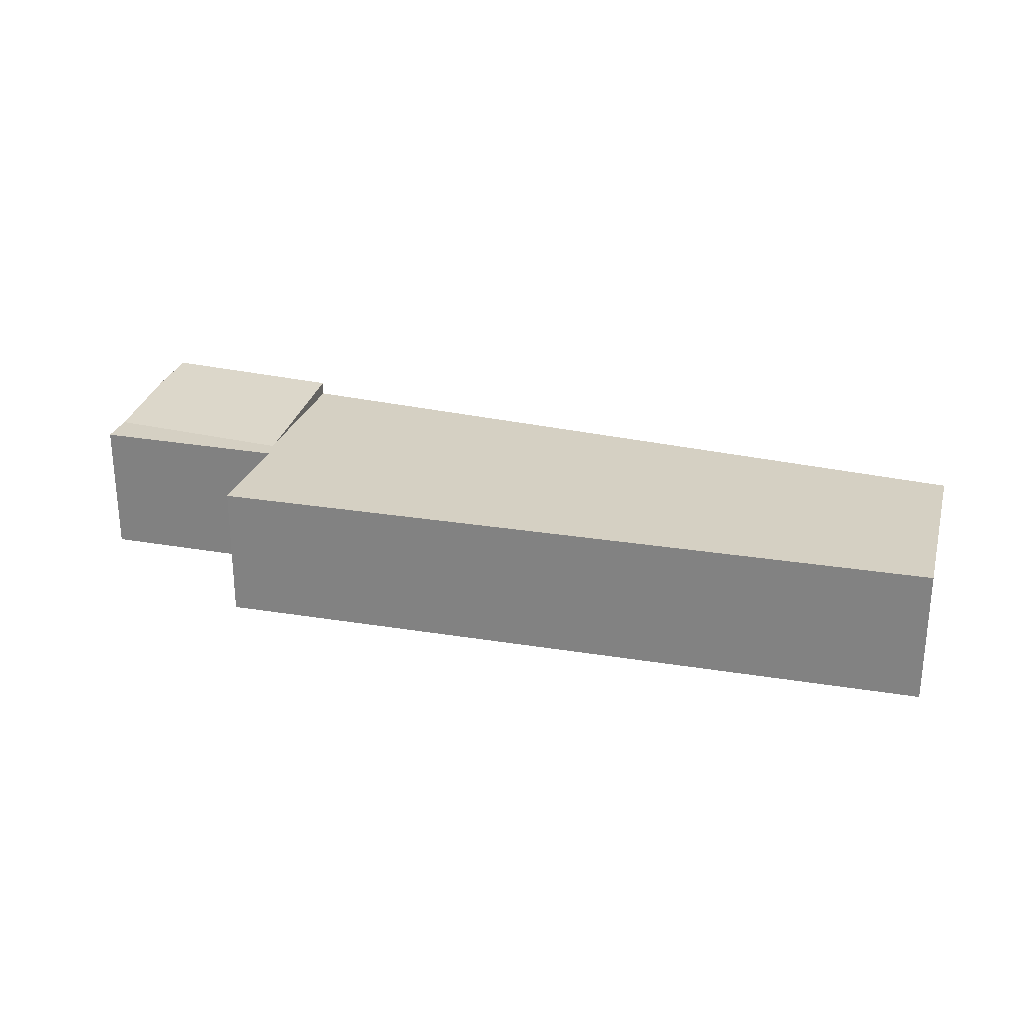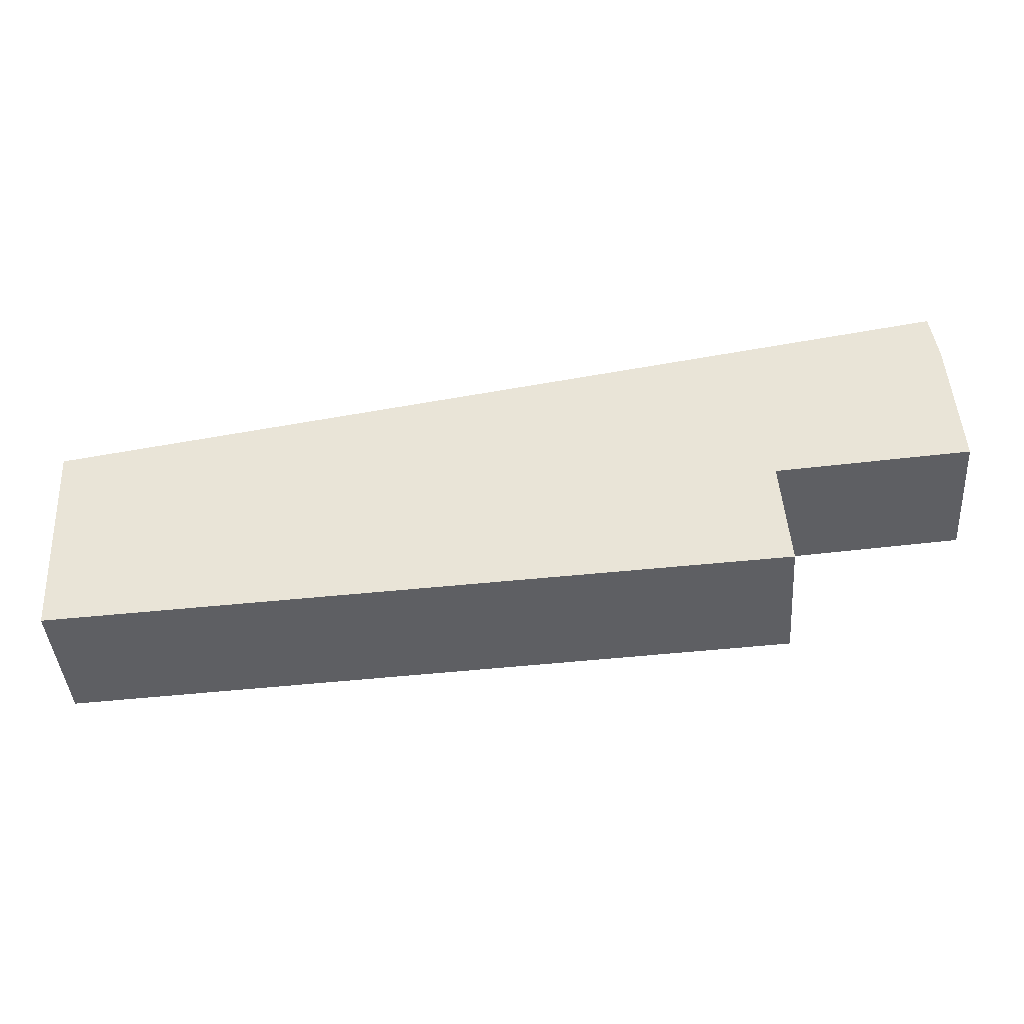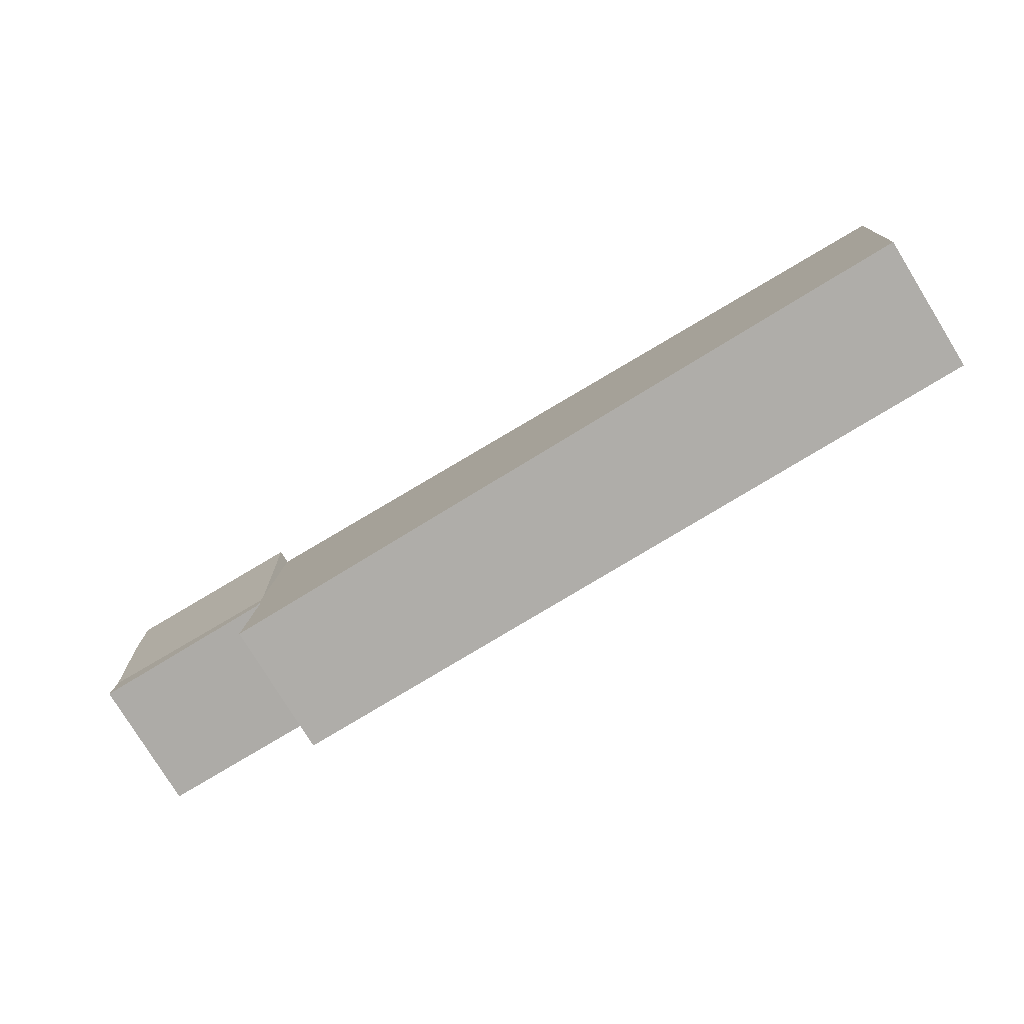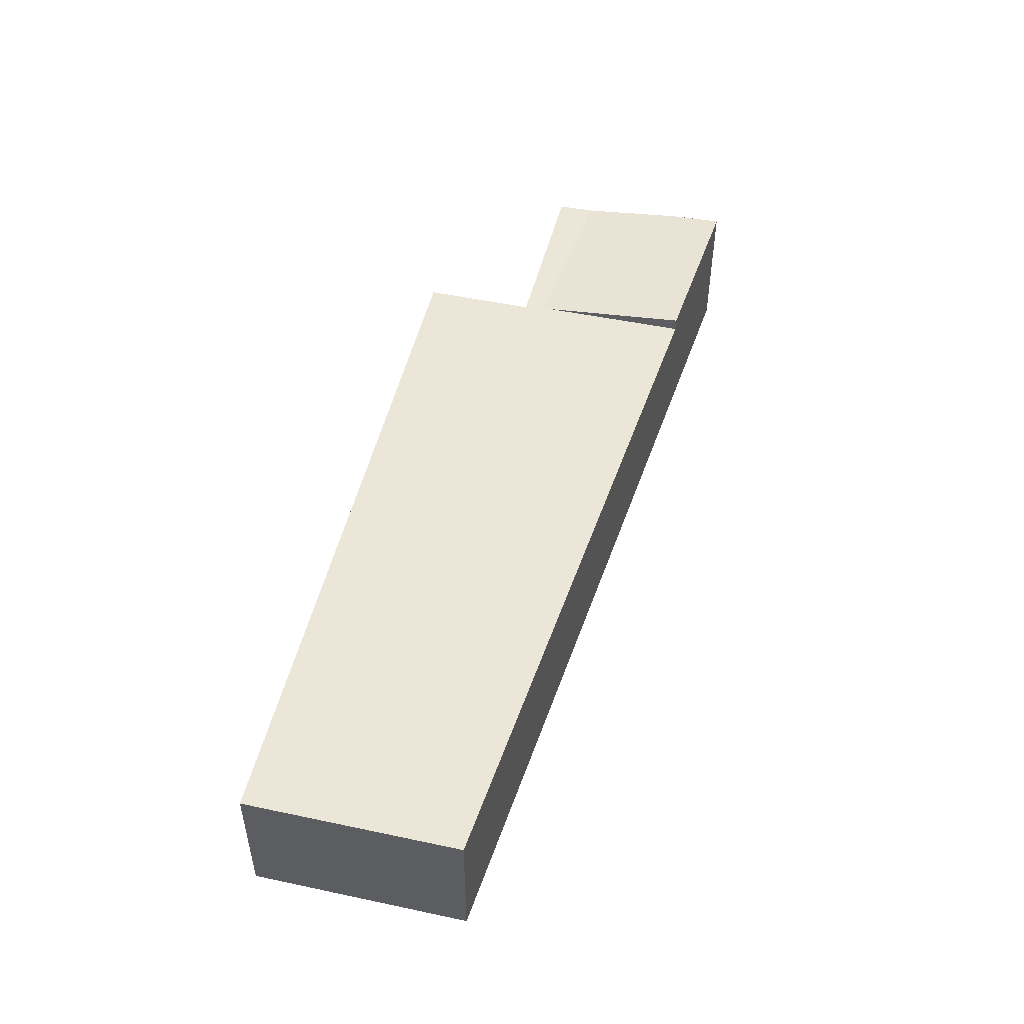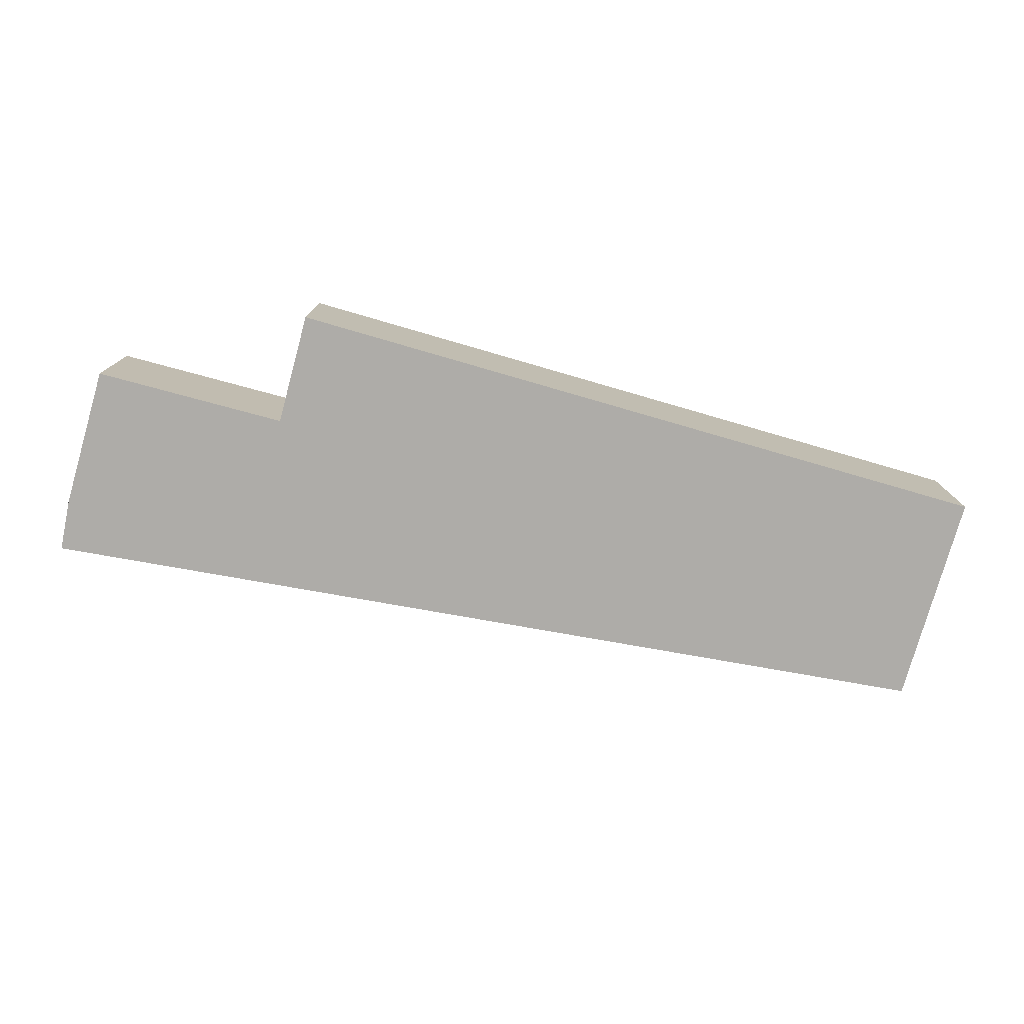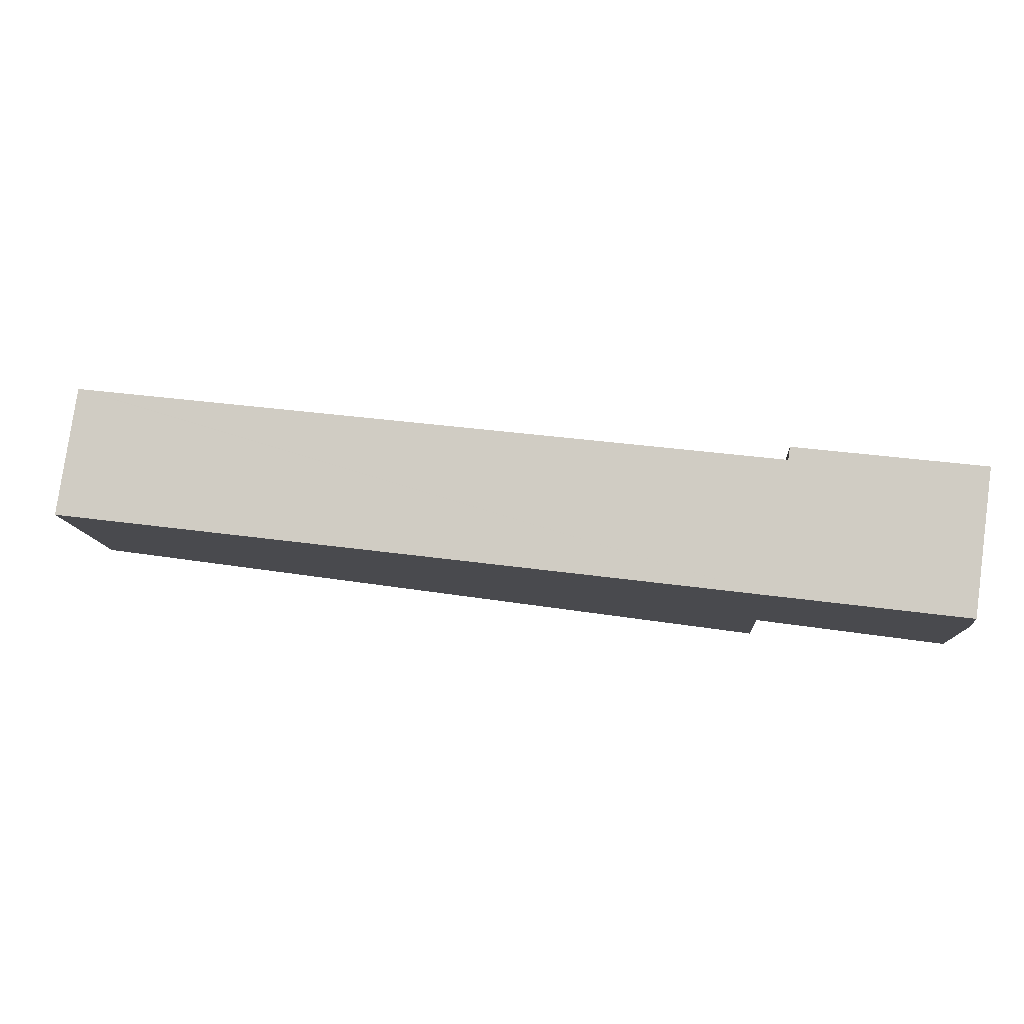
<metadata>
{"format":"obj","ext":"obj","renderer":"f3d","projection":"perspective","resolution":1024,"background":"white","views":[{"elev":26.2,"azim":-168.3,"up":"+Y"},{"elev":-42.4,"azim":4.2,"up":"+Z"},{"elev":-79.1,"azim":-148.3,"up":"+Z"},{"elev":48.8,"azim":-80.2,"up":"+Y"},{"elev":-76.9,"azim":161.0,"up":"+Y"},{"elev":79.6,"azim":7.9,"up":"+Z"}]}
</metadata>
<code>
v  20.22 3.67 -1.223
v  25.5 3.67 -1.424
v  20.25 3.67 -1.783
v  25.45 3.67 -0.4
v  20.21 3.689 -1.006
v  19.95 4.054 3.14
v  25.13 4.054 3.954
v  25.32 3.922 2.474
v  25.32 -1.515e-16 2.474
v  25.5 8.719e-17 -1.424
v  25.45 2.449e-17 -0.4
v  25.31 -1.555e-16 2.539
v  25.31 3.928 2.539
v  25.13 -2.421e-16 3.954
v  20.25 1.092e-16 -1.783
v  20.21 6.16e-17 -1.006
v  19.95 -1.923e-16 3.14
v  20.22 7.489e-17 -1.223
v  0.359 3.689 -5.899
v  20.16 3.689 -1.79
v  20.36 3.689 -4.913
v  20.22 3.689 -1.223
v  19.95 3.689 3.14
v  0.087 3.689 0.014
v  0.278 3.689 -4.563
v  0.266 3.689 -4.362
v  0 3.689 2.259e-16
v  20.25 3.689 -1.783
v  20.16 1.096e-16 -1.79
v  20.36 3.008e-16 -4.913
v  0.359 3.612e-16 -5.899
v  0.266 2.671e-16 -4.362
v  0 0 0
v  0.278 2.794e-16 -4.563
v  0.087 -8.573e-19 0.014
g defaultobject
f 1 2 3
f 2 1 4
f 5 4 1
f 4 5 6
f 4 6 7
f 4 7 8
f 9 4 8
f 4 9 2
f 2 9 10
f 10 9 11
f 12 8 13
f 8 12 9
f 14 13 7
f 13 14 12
f 10 3 2
f 3 10 15
f 15 1 3
f 1 15 5
f 5 15 6
f 6 15 16
f 6 16 17
f 16 15 18
f 17 7 6
f 7 17 14
f 11 15 10
f 15 11 18
f 18 11 16
f 16 11 17
f 17 11 9
f 17 9 12
f 17 12 14
f 19 20 21
f 20 19 22
f 22 19 5
f 5 19 23
f 23 19 24
f 24 19 25
f 24 25 26
f 24 26 27
f 22 28 20
f 17 5 23
f 5 17 16
f 5 16 22
f 22 16 28
f 28 16 15
f 15 16 18
f 29 21 20
f 21 29 30
f 15 20 28
f 20 15 29
f 30 19 21
f 19 30 31
f 31 25 19
f 25 31 26
f 26 31 27
f 27 31 32
f 27 32 33
f 32 31 34
f 24 17 23
f 17 24 27
f 17 27 35
f 35 27 33
f 30 34 31
f 34 30 29
f 34 29 32
f 32 29 33
f 33 29 15
f 33 15 18
f 33 18 16
f 33 16 17
f 33 17 35

</code>
